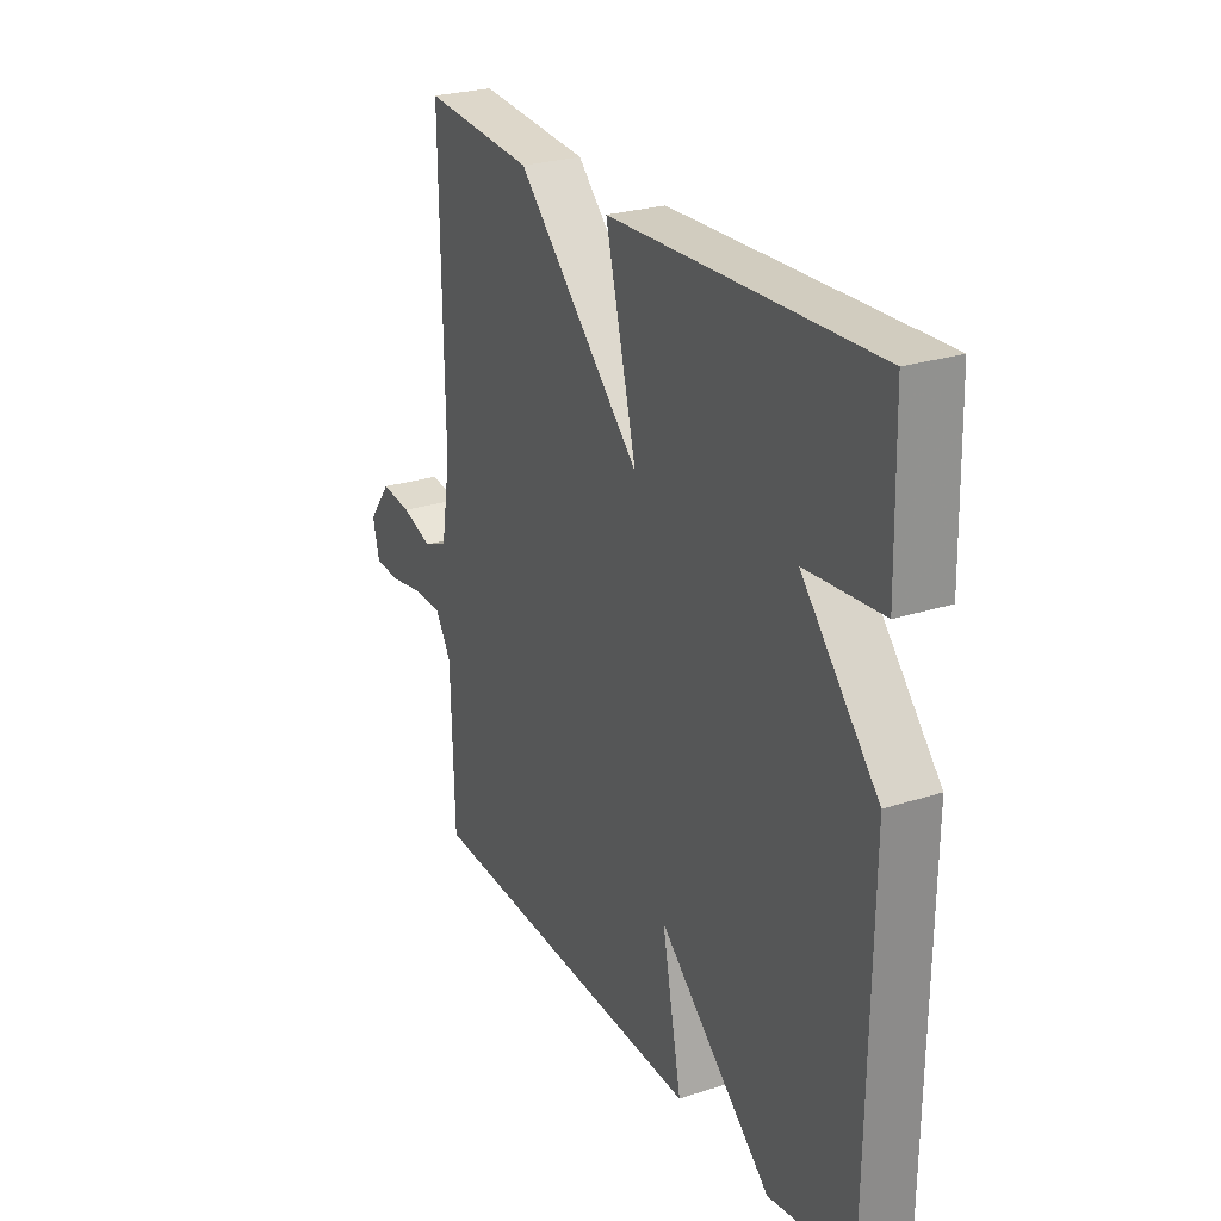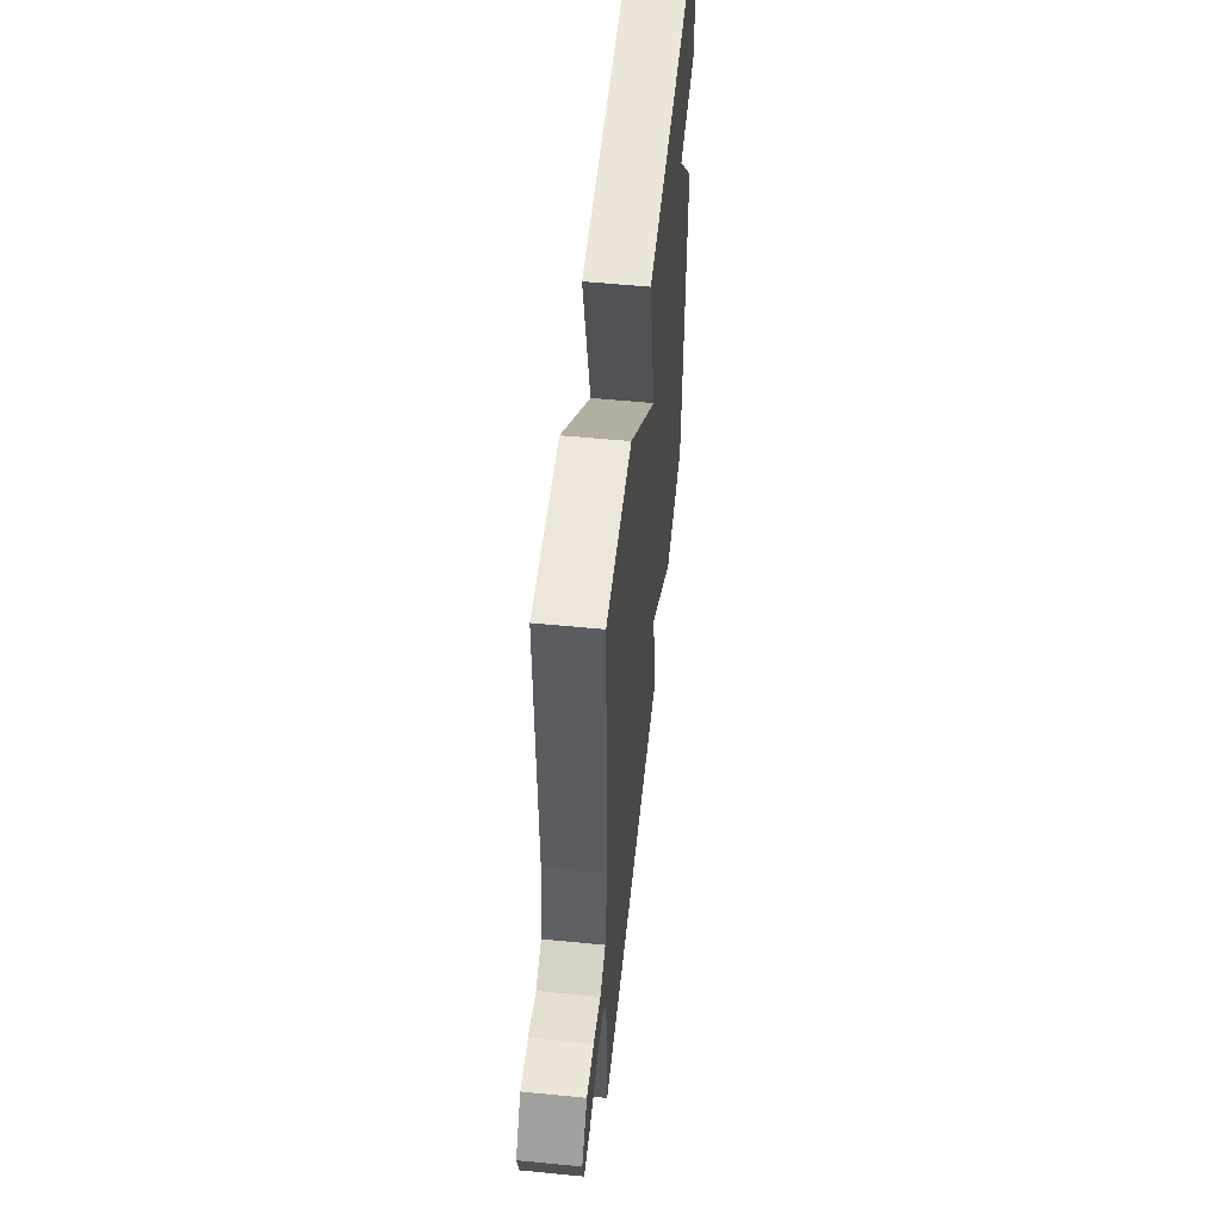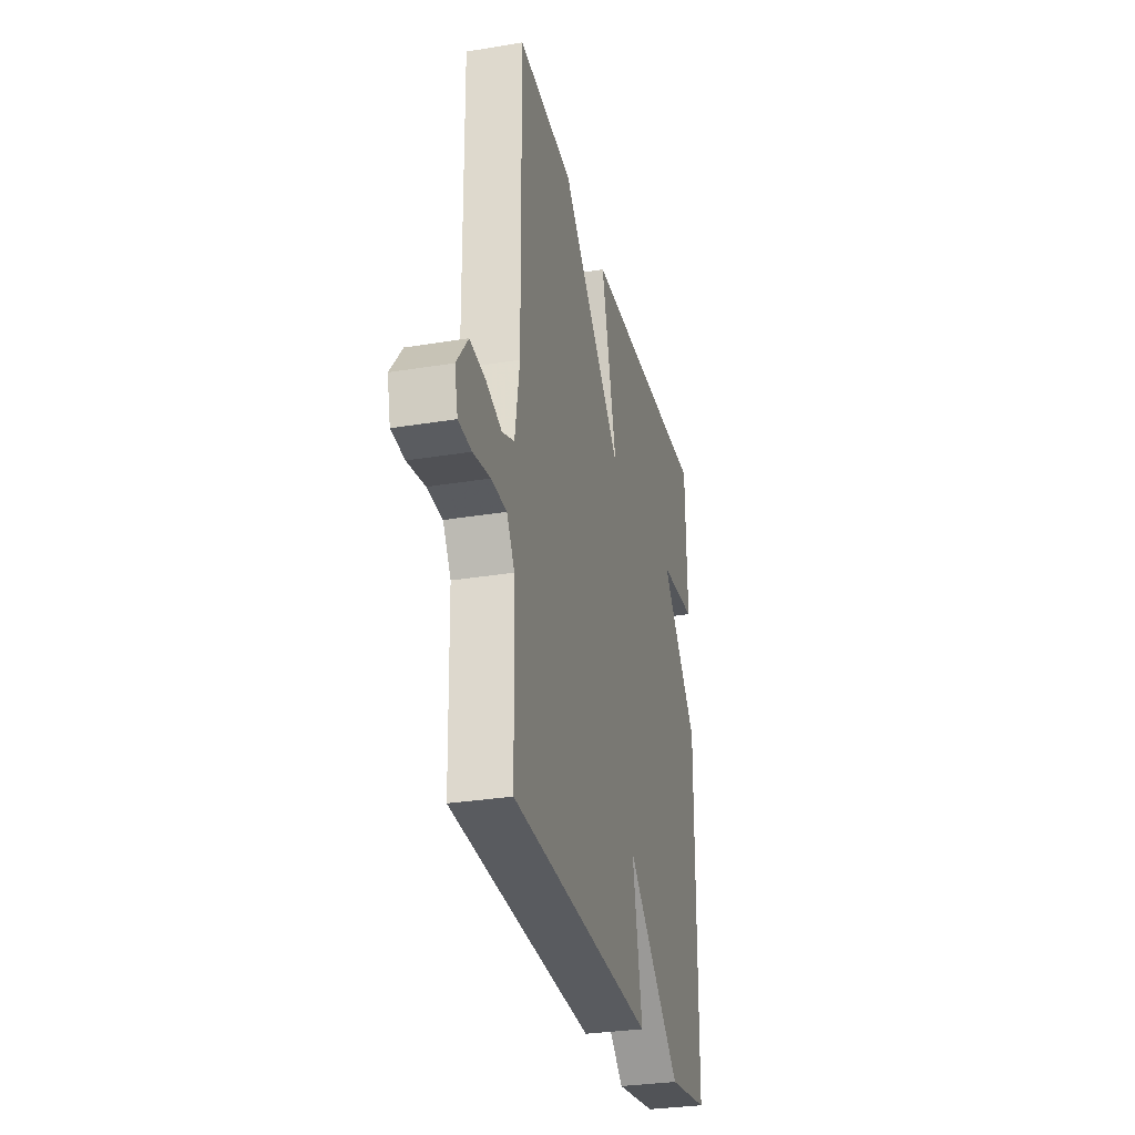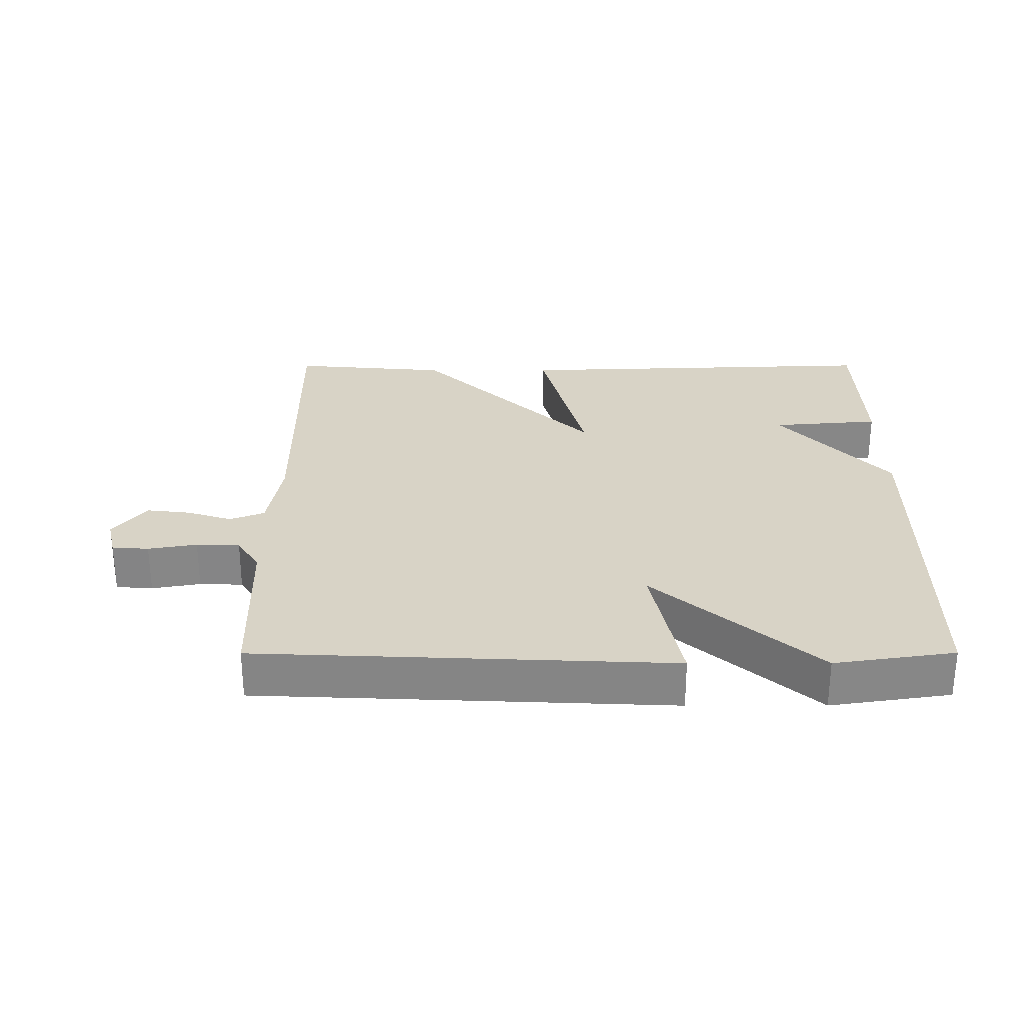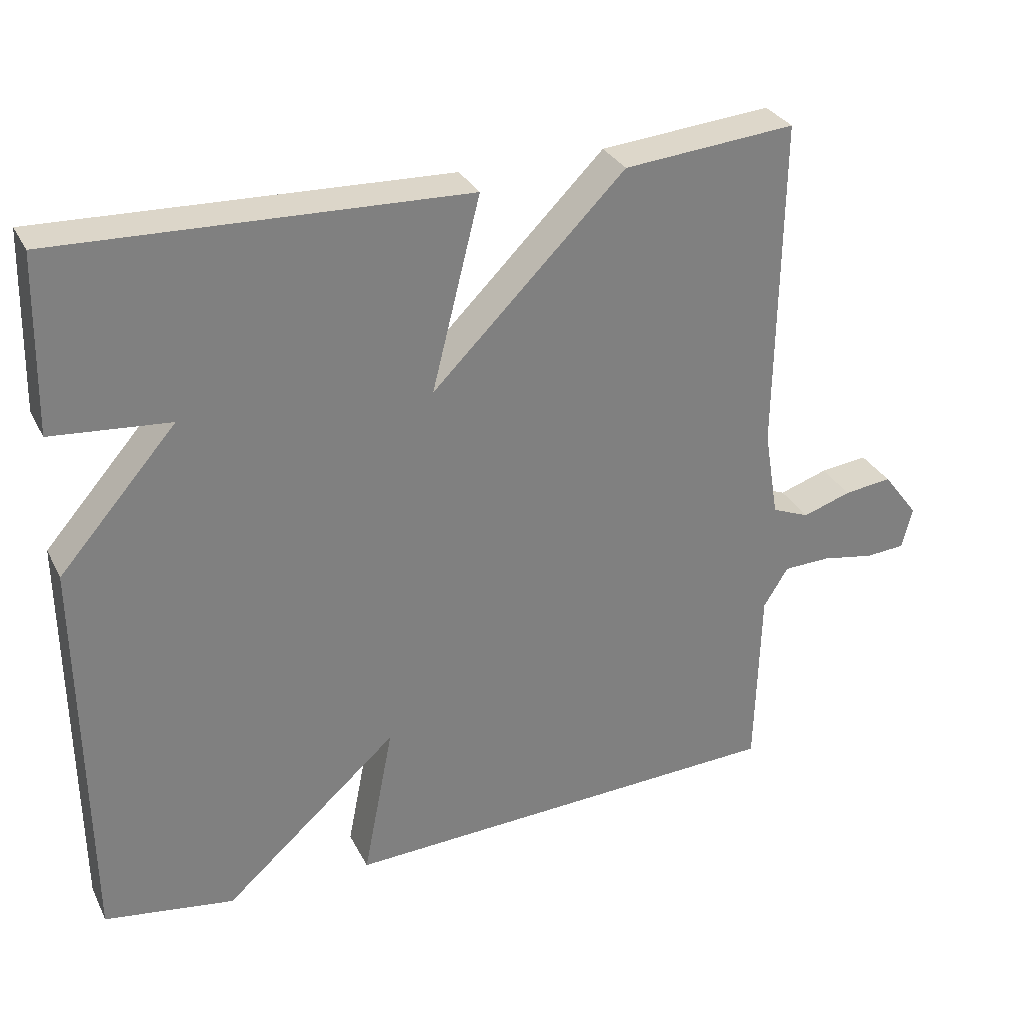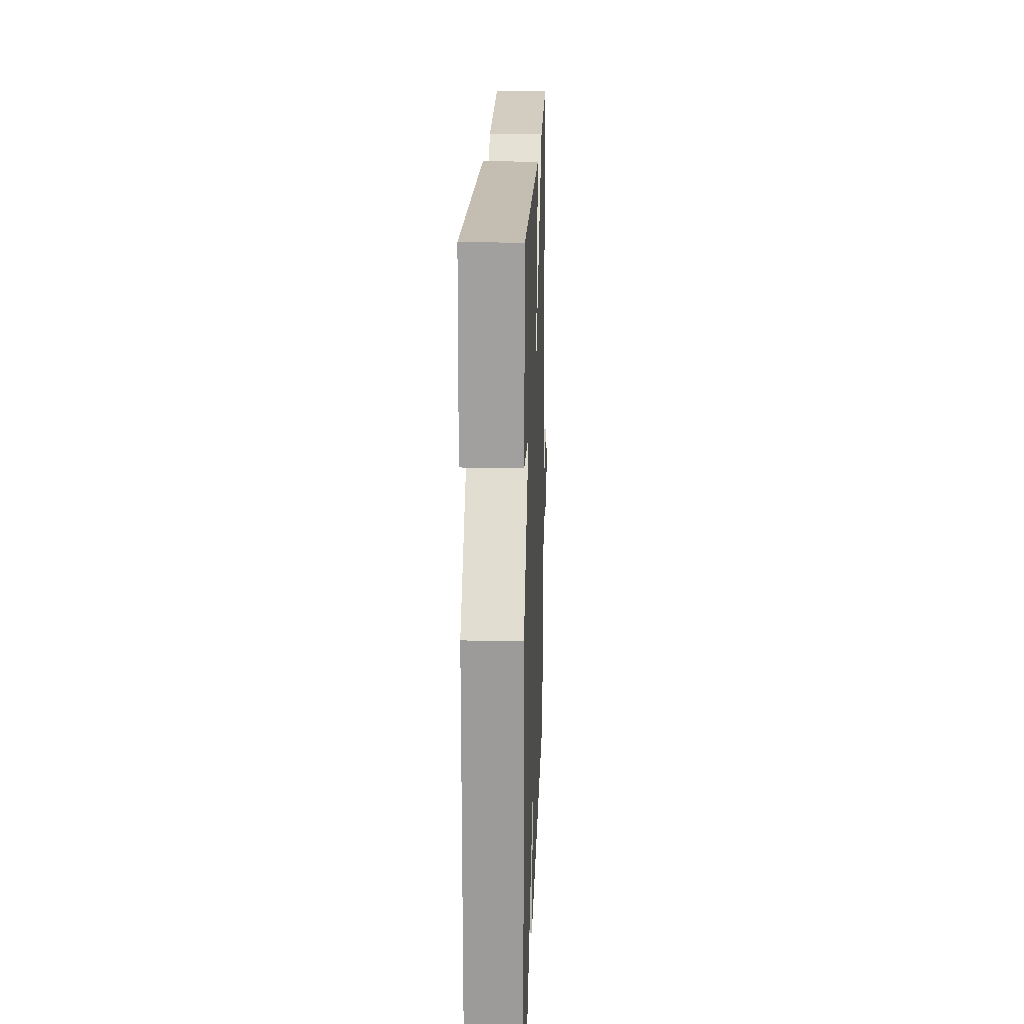
<metadata>
{"format":"obj","ext":"obj","renderer":"f3d","projection":"perspective","resolution":1024,"background":"white","views":[{"elev":25.9,"azim":-117.3,"up":"+Z"},{"elev":55.0,"azim":95.9,"up":"+Z"},{"elev":-30.2,"azim":103.5,"up":"+Z"},{"elev":27.9,"azim":179.9,"up":"+Y"},{"elev":30.7,"azim":-23.0,"up":"+Z"},{"elev":19.3,"azim":-88.0,"up":"+Z"}]}
</metadata>
<code>
v -0.5 0.07 -0.5
v -0.506 0.07 0.056
v -0.343 0.07 0.242
v -0.506 0.07 0.256
v -0.5 0.07 0.5
v 0.063 0.07 0.479
v -0.004 0.07 0.213
v 0.263 0.07 0.479
v 0.5 0.07 0.5
v 0.494 0.07 0.039
v 0.514 0.07 -0.082
v 0.566 0.07 -0.103
v 0.633 0.07 -0.081
v 0.699 0.07 -0.073
v 0.748 0.07 -0.137
v 0.734 0.07 -0.195
v 0.679 0.07 -0.199
v 0.606 0.07 -0.186
v 0.541 0.07 -0.188
v 0.507 0.07 -0.243
v 0.5 0.07 -0.5
v -0.12 0.07 -0.527
v -0.078 0.07 -0.313
v -0.32 0.07 -0.527
v -0.5 0 -0.5
v -0.506 0 0.056
v -0.343 0 0.242
v -0.506 0 0.256
v -0.5 0 0.5
v 0.063 0 0.479
v -0.004 0 0.213
v 0.263 0 0.479
v 0.5 0 0.5
v 0.494 0 0.039
v 0.514 0 -0.082
v 0.566 0 -0.103
v 0.633 0 -0.081
v 0.699 0 -0.073
v 0.748 0 -0.137
v 0.734 0 -0.195
v 0.679 0 -0.199
v 0.606 0 -0.186
v 0.541 0 -0.188
v 0.507 0 -0.243
v 0.5 0 -0.5
v -0.12 0 -0.527
v -0.078 0 -0.313
v -0.32 0 -0.527
f 1 2 3
f 24 1 3
f 23 24 3
f 20 21 22 23
f 19 20 23 3
f 18 19 3
f 16 17 18
f 15 16 18
f 14 15 18
f 13 14 18
f 12 13 18
f 11 12 18 3
f 10 11 3
f 7 8 9 10
f 7 10 3
f 5 6 7
f 4 5 7
f 3 4 7
f 27 26 25
f 27 25 48
f 27 48 47
f 47 46 45 44
f 27 47 44 43
f 27 43 42
f 42 41 40
f 42 40 39
f 42 39 38
f 42 38 37
f 42 37 36
f 27 42 36 35
f 27 35 34
f 34 33 32 31
f 27 34 31
f 31 30 29
f 31 29 28
f 31 28 27
f 1 25 26 2
f 2 26 27 3
f 3 27 28 4
f 4 28 29 5
f 5 29 30 6
f 6 30 31 7
f 7 31 32 8
f 8 32 33 9
f 9 33 34 10
f 10 34 35 11
f 11 35 36 12
f 12 36 37 13
f 13 37 38 14
f 14 38 39 15
f 15 39 40 16
f 16 40 41 17
f 17 41 42 18
f 18 42 43 19
f 19 43 44 20
f 20 44 45 21
f 21 45 46 22
f 22 46 47 23
f 23 47 48 24
f 24 48 25 1

</code>
